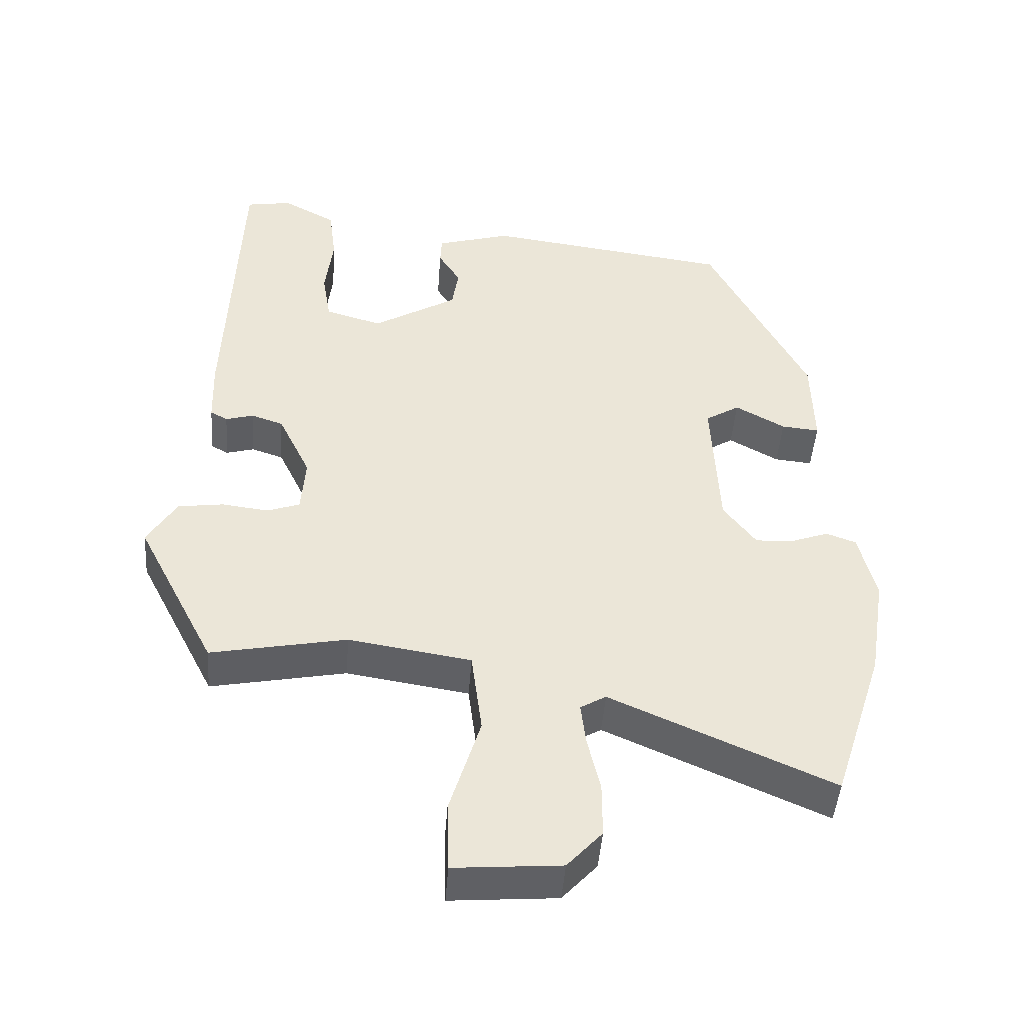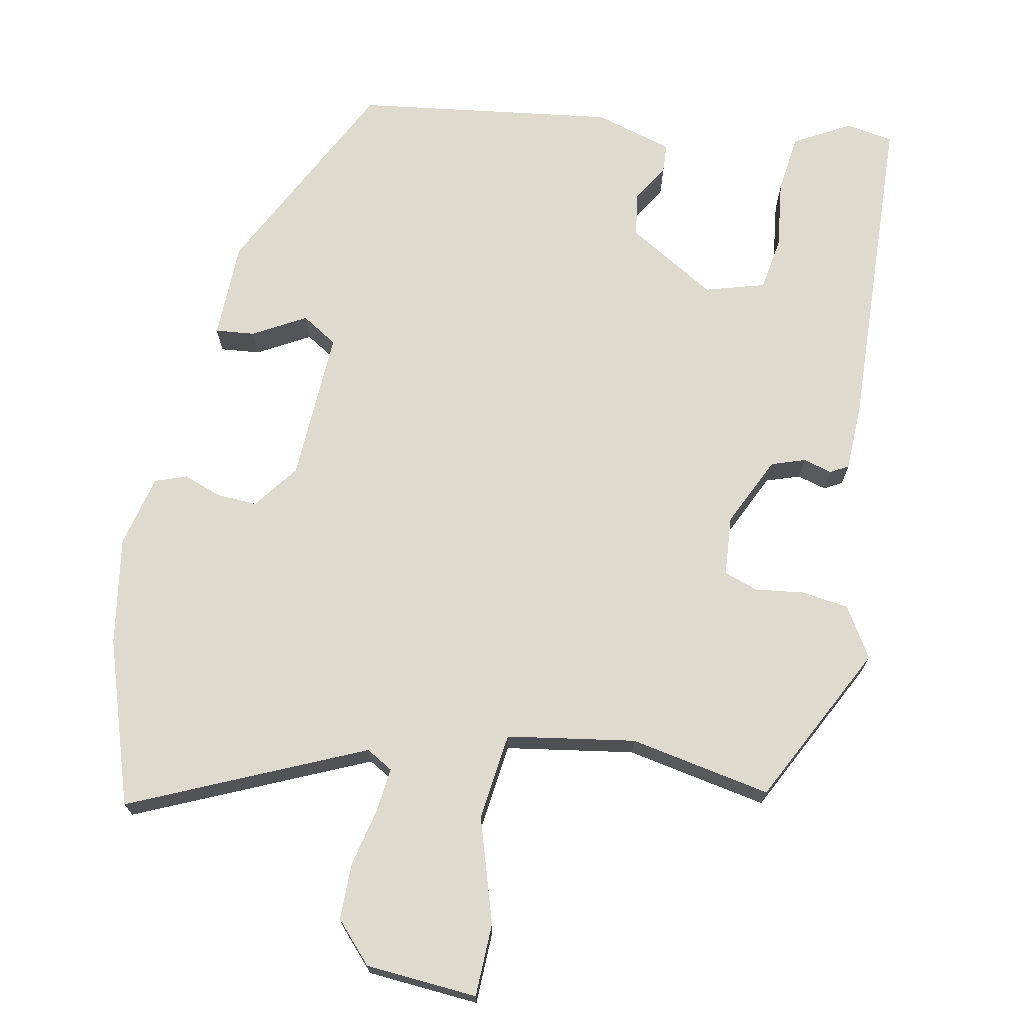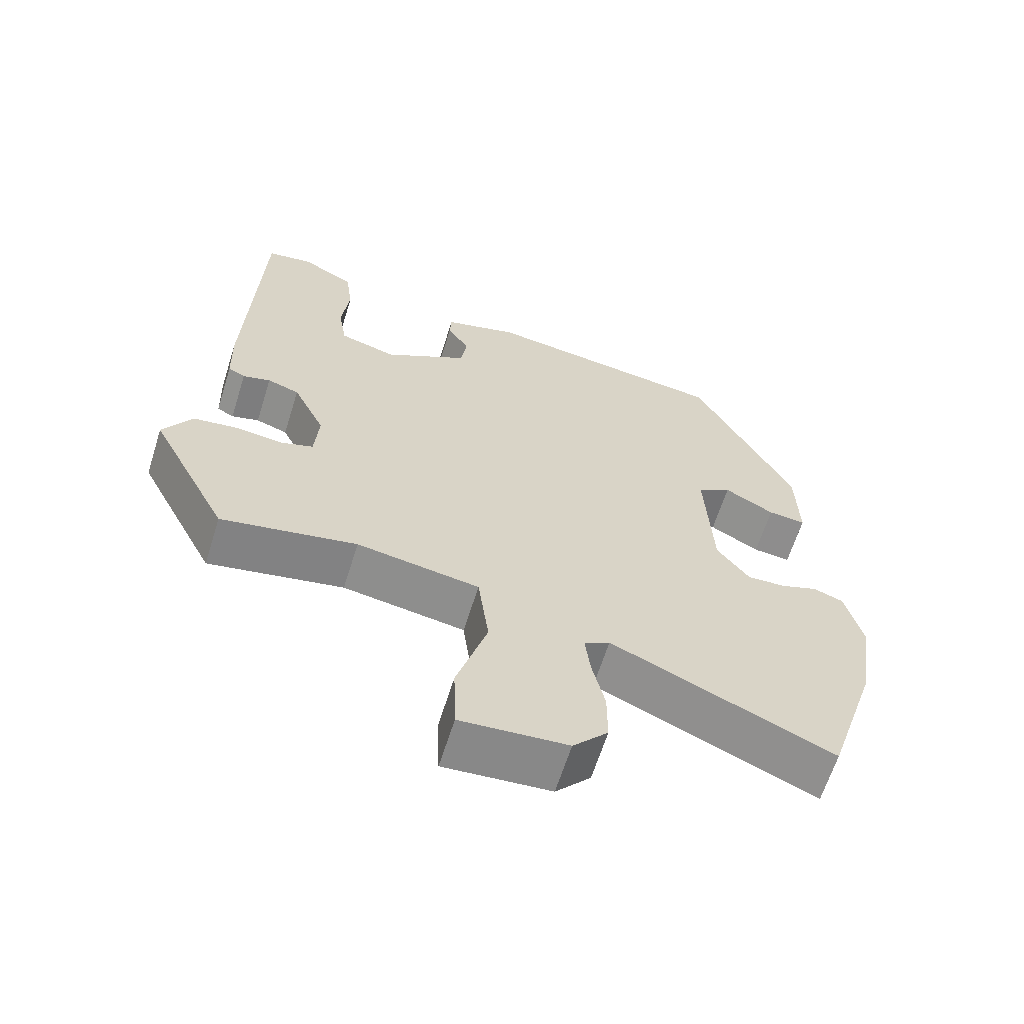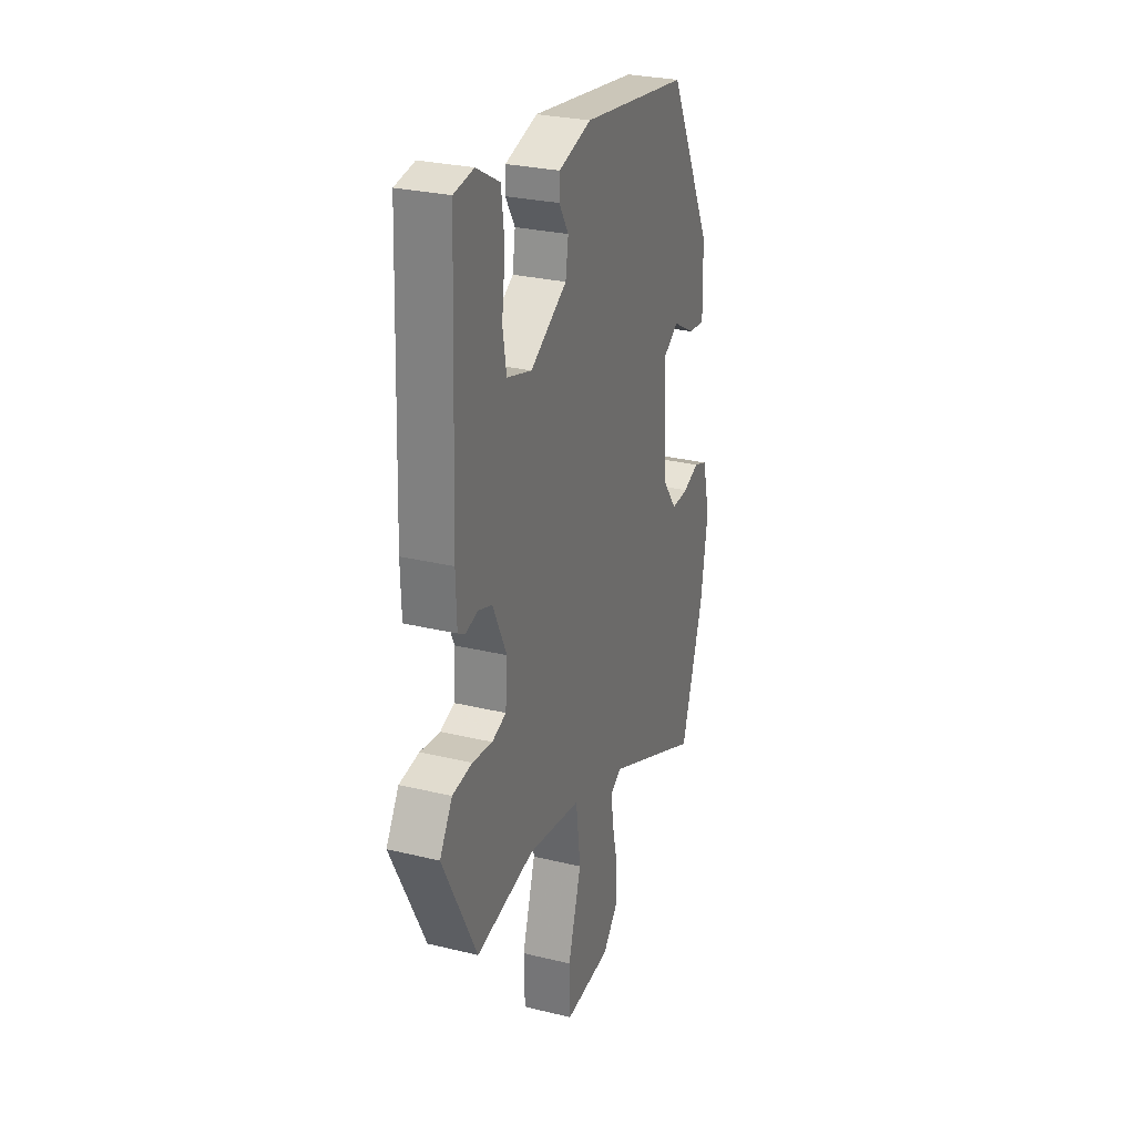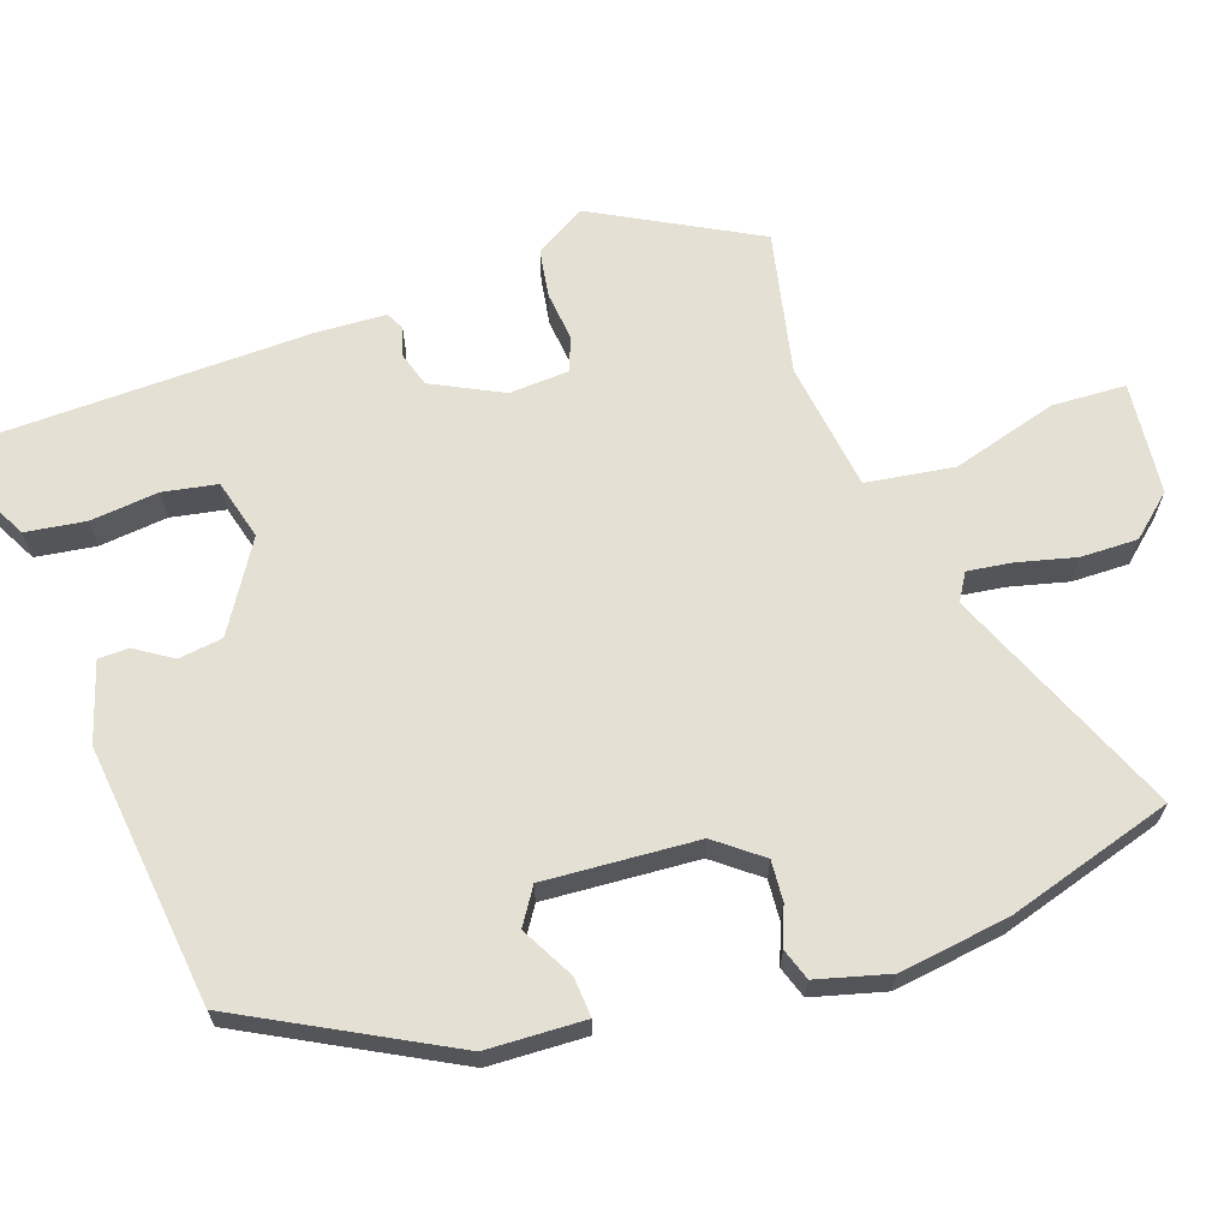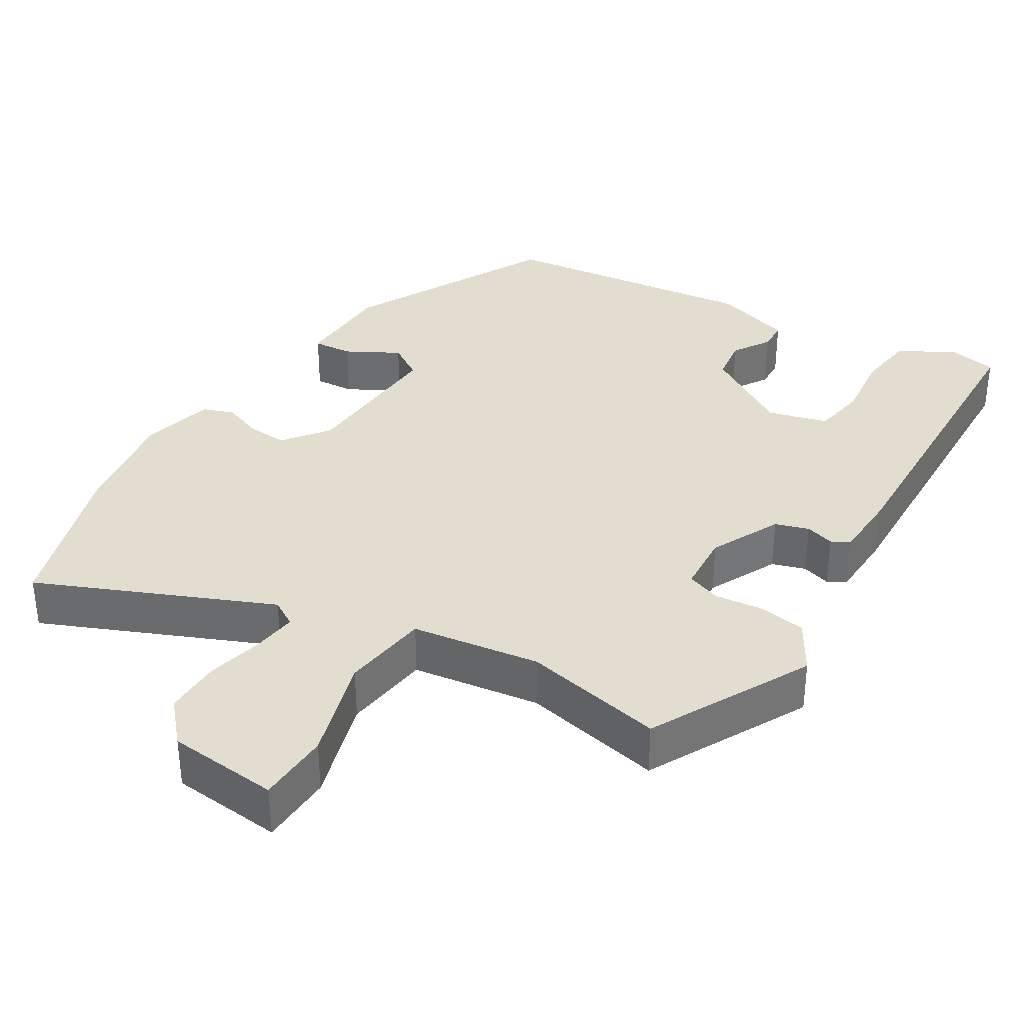
<metadata>
{"format":"obj","ext":"obj","renderer":"f3d","projection":"perspective","resolution":1024,"background":"white","views":[{"elev":-45.8,"azim":-4.2,"up":"+Z"},{"elev":71.1,"azim":-169.1,"up":"+Y"},{"elev":-63.8,"azim":-17.4,"up":"+Z"},{"elev":27.7,"azim":-69.6,"up":"+Z"},{"elev":65.9,"azim":71.9,"up":"+Y"},{"elev":35.6,"azim":-147.9,"up":"+Y"}]}
</metadata>
<code>
v -0.444 0.07 0.523
v -0.38 0.07 0.534
v -0.305 0.07 0.493
v -0.295 0.07 0.413
v -0.306 0.07 0.322
v -0.294 0.07 0.25
v -0.214 0.07 0.227
v -0.096 0.07 0.298
v -0.087 0.07 0.357
v -0.118 0.07 0.407
v -0.116 0.07 0.447
v -0.011 0.07 0.478
v 0.336 0.07 0.432
v 0.476 0.07 0.158
v 0.479 0.07 0.027
v 0.426 0.07 0.032
v 0.356 0.07 0.071
v 0.308 0.07 0.041
v 0.318 0.07 -0.163
v 0.364 0.07 -0.224
v 0.418 0.07 -0.221
v 0.47 0.07 -0.202
v 0.512 0.07 -0.217
v 0.536 0.07 -0.314
v 0.513 0.07 -0.46
v 0.442 0.07 -0.681
v 0.131 0.07 -0.544
v 0.095 0.07 -0.565
v 0.102 0.07 -0.624
v 0.12 0.07 -0.702
v 0.12 0.07 -0.778
v 0.071 0.07 -0.832
v -0.079 0.07 -0.844
v -0.082 0.07 -0.746
v -0.039 0.07 -0.606
v -0.054 0.07 -0.489
v -0.226 0.07 -0.462
v -0.416 0.07 -0.499
v -0.527 0.07 -0.283
v -0.486 0.07 -0.216
v -0.422 0.07 -0.207
v -0.357 0.07 -0.215
v -0.311 0.07 -0.199
v -0.305 0.07 -0.119
v -0.35 0.07 -0.025
v -0.395 0.07 -0.01
v -0.434 0.07 -0.021
v -0.458 0.07 -0.008
v -0.461 0.07 0.082
v -0.444 0 0.523
v -0.38 0 0.534
v -0.305 0 0.493
v -0.295 0 0.413
v -0.306 0 0.322
v -0.294 0 0.25
v -0.214 0 0.227
v -0.096 0 0.298
v -0.087 0 0.357
v -0.118 0 0.407
v -0.116 0 0.447
v -0.011 0 0.478
v 0.336 0 0.432
v 0.476 0 0.158
v 0.479 0 0.027
v 0.426 0 0.032
v 0.356 0 0.071
v 0.308 0 0.041
v 0.318 0 -0.163
v 0.364 0 -0.224
v 0.418 0 -0.221
v 0.47 0 -0.202
v 0.512 0 -0.217
v 0.536 0 -0.314
v 0.513 0 -0.46
v 0.442 0 -0.681
v 0.131 0 -0.544
v 0.095 0 -0.565
v 0.102 0 -0.624
v 0.12 0 -0.702
v 0.12 0 -0.778
v 0.071 0 -0.832
v -0.079 0 -0.844
v -0.082 0 -0.746
v -0.039 0 -0.606
v -0.054 0 -0.489
v -0.226 0 -0.462
v -0.416 0 -0.499
v -0.527 0 -0.283
v -0.486 0 -0.216
v -0.422 0 -0.207
v -0.357 0 -0.215
v -0.311 0 -0.199
v -0.305 0 -0.119
v -0.35 0 -0.025
v -0.395 0 -0.01
v -0.434 0 -0.021
v -0.458 0 -0.008
v -0.461 0 0.082
f 46 47 48 49
f 45 46 49 1
f 44 45 1 2
f 39 40 41 42
f 37 38 39 42
f 36 37 42 43
f 32 33 34 35
f 32 35 36
f 29 30 31 32
f 28 29 32 36
f 27 28 36 43
f 21 22 23 24
f 20 21 24 25
f 19 20 25 26
f 14 15 16 17
f 14 17 18
f 13 14 18
f 12 13 18
f 9 10 11 12
f 8 9 12 18
f 7 8 18 19
f 2 3 4 5
f 44 2 5 6
f 26 27 43 44
f 19 26 44
f 6 7 19 44
f 98 97 96 95
f 50 98 95 94
f 51 50 94 93
f 91 90 89 88
f 91 88 87 86
f 92 91 86 85
f 84 83 82 81
f 85 84 81
f 81 80 79 78
f 85 81 78 77
f 92 85 77 76
f 73 72 71 70
f 74 73 70 69
f 75 74 69 68
f 66 65 64 63
f 67 66 63
f 67 63 62
f 67 62 61
f 61 60 59 58
f 67 61 58 57
f 68 67 57 56
f 54 53 52 51
f 55 54 51 93
f 93 92 76 75
f 93 75 68
f 93 68 56 55
f 1 50 51 2
f 2 51 52 3
f 3 52 53 4
f 4 53 54 5
f 5 54 55 6
f 6 55 56 7
f 7 56 57 8
f 8 57 58 9
f 9 58 59 10
f 10 59 60 11
f 11 60 61 12
f 12 61 62 13
f 13 62 63 14
f 14 63 64 15
f 15 64 65 16
f 16 65 66 17
f 17 66 67 18
f 18 67 68 19
f 19 68 69 20
f 20 69 70 21
f 21 70 71 22
f 22 71 72 23
f 23 72 73 24
f 24 73 74 25
f 25 74 75 26
f 26 75 76 27
f 27 76 77 28
f 28 77 78 29
f 29 78 79 30
f 30 79 80 31
f 31 80 81 32
f 32 81 82 33
f 33 82 83 34
f 34 83 84 35
f 35 84 85 36
f 36 85 86 37
f 37 86 87 38
f 38 87 88 39
f 39 88 89 40
f 40 89 90 41
f 41 90 91 42
f 42 91 92 43
f 43 92 93 44
f 44 93 94 45
f 45 94 95 46
f 46 95 96 47
f 47 96 97 48
f 48 97 98 49
f 49 98 50 1

</code>
